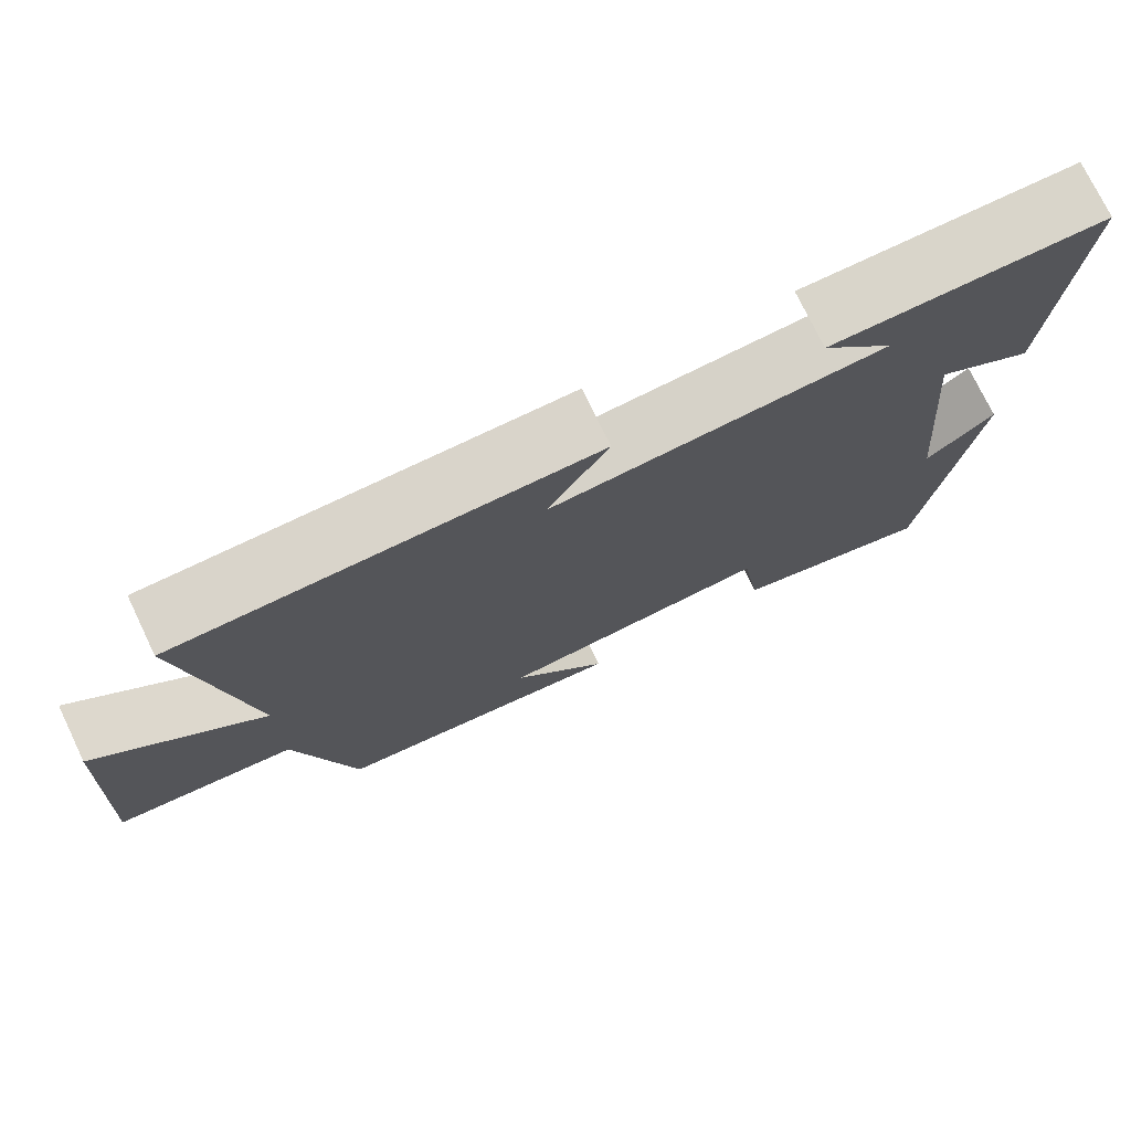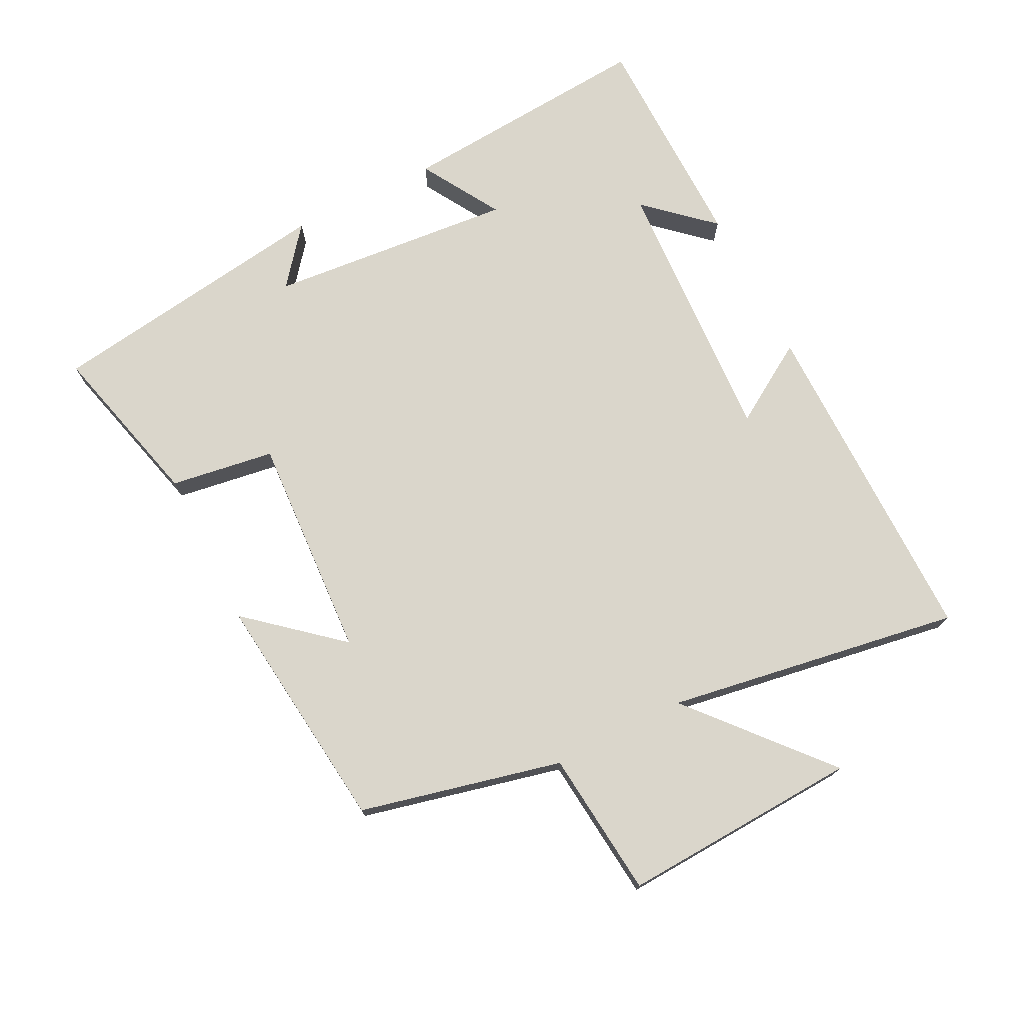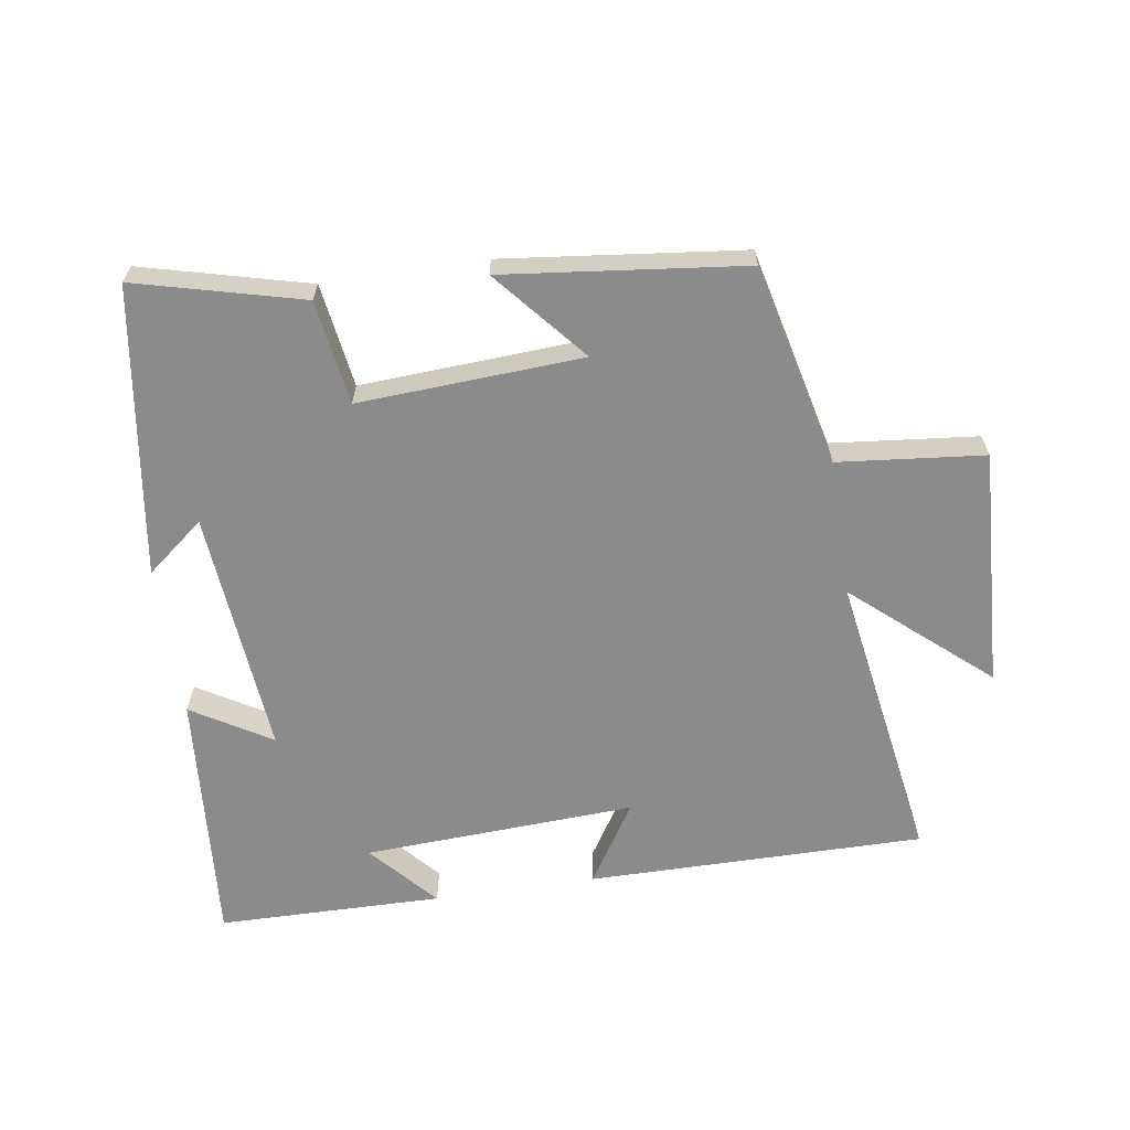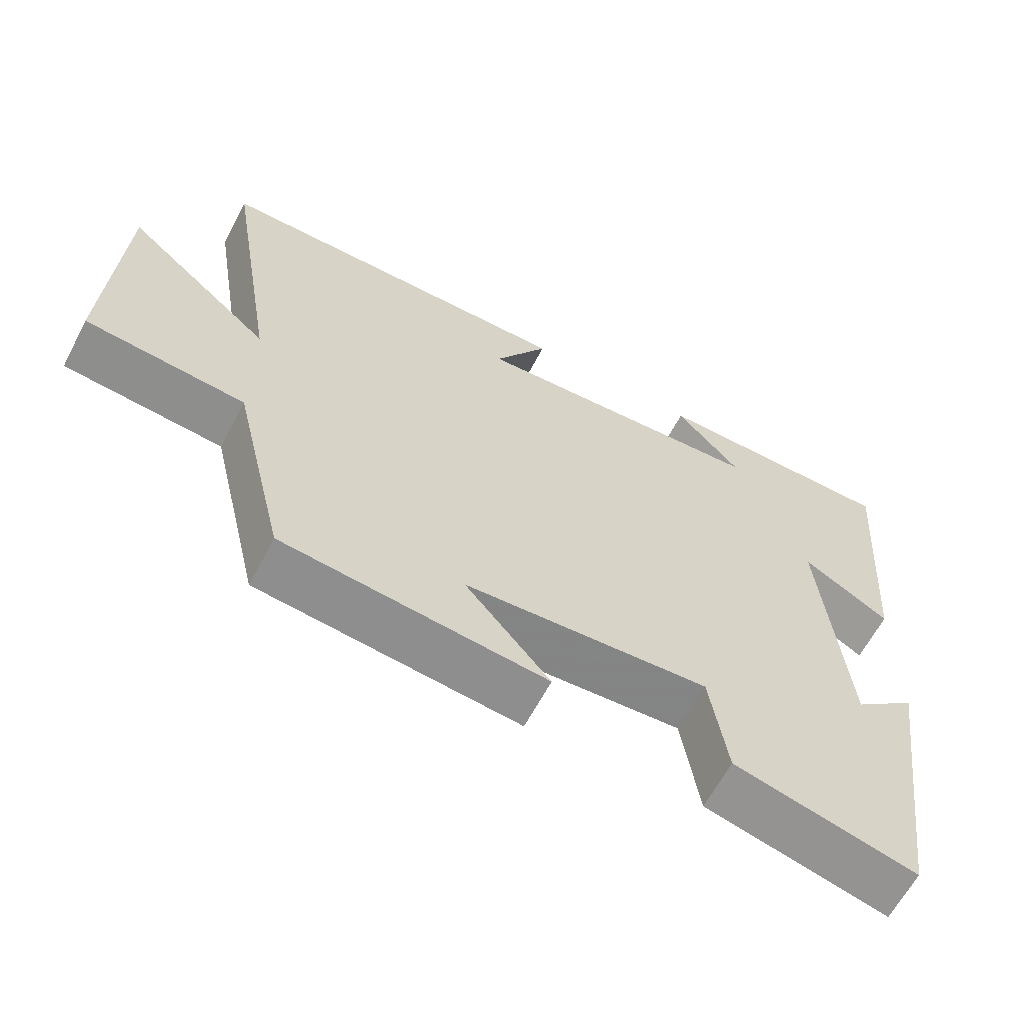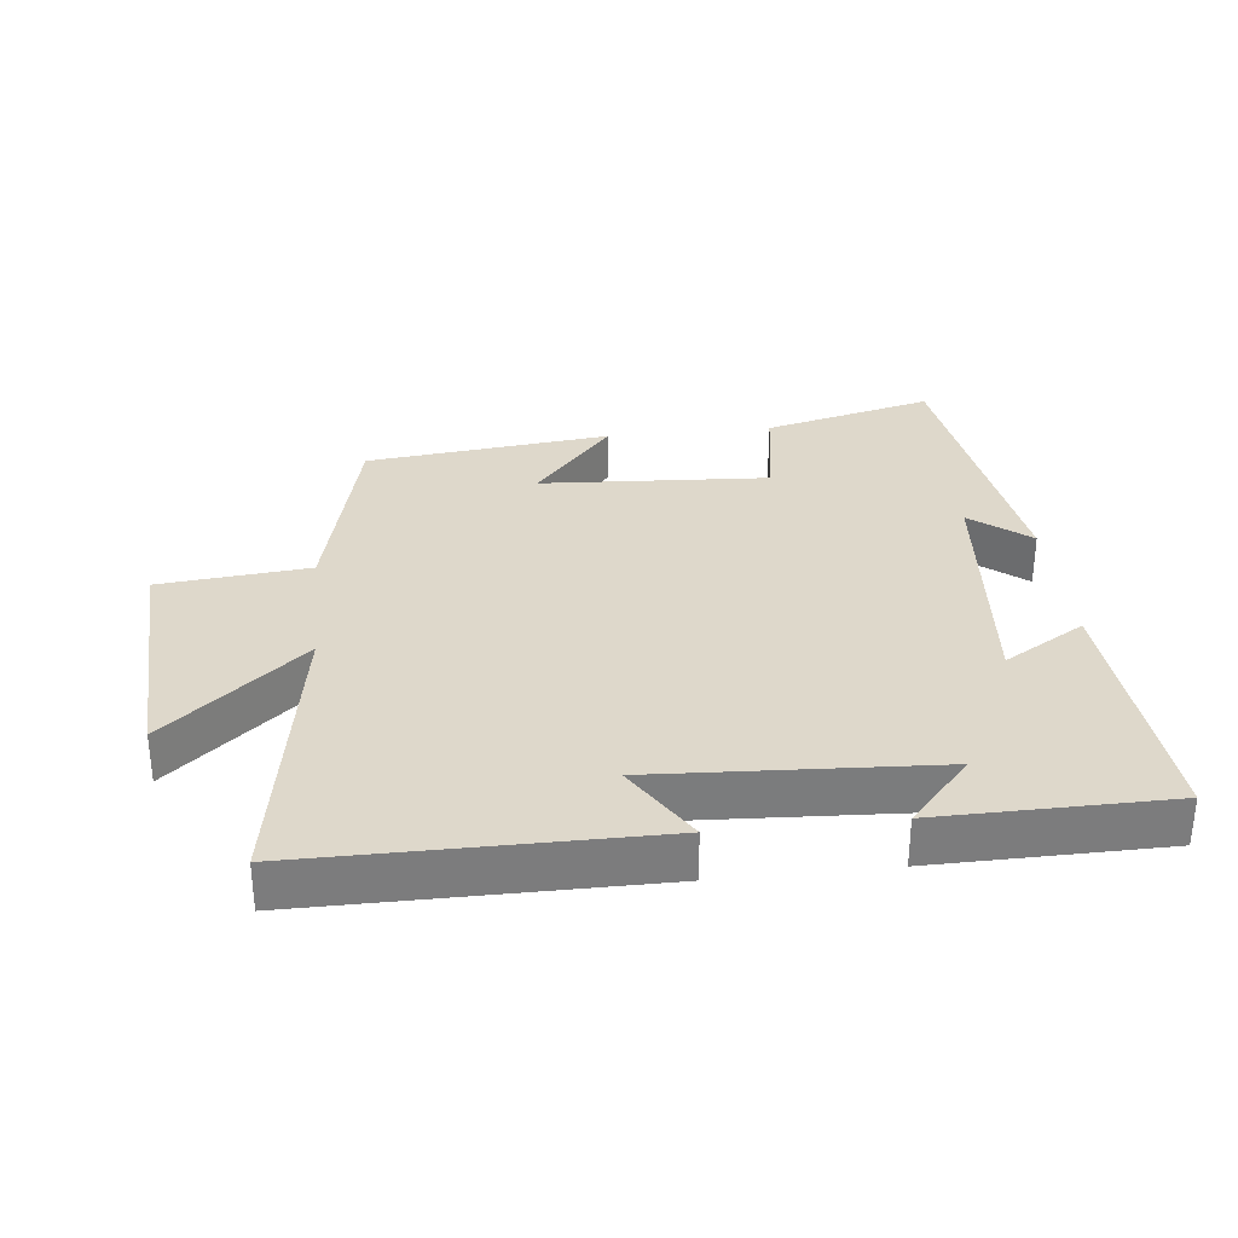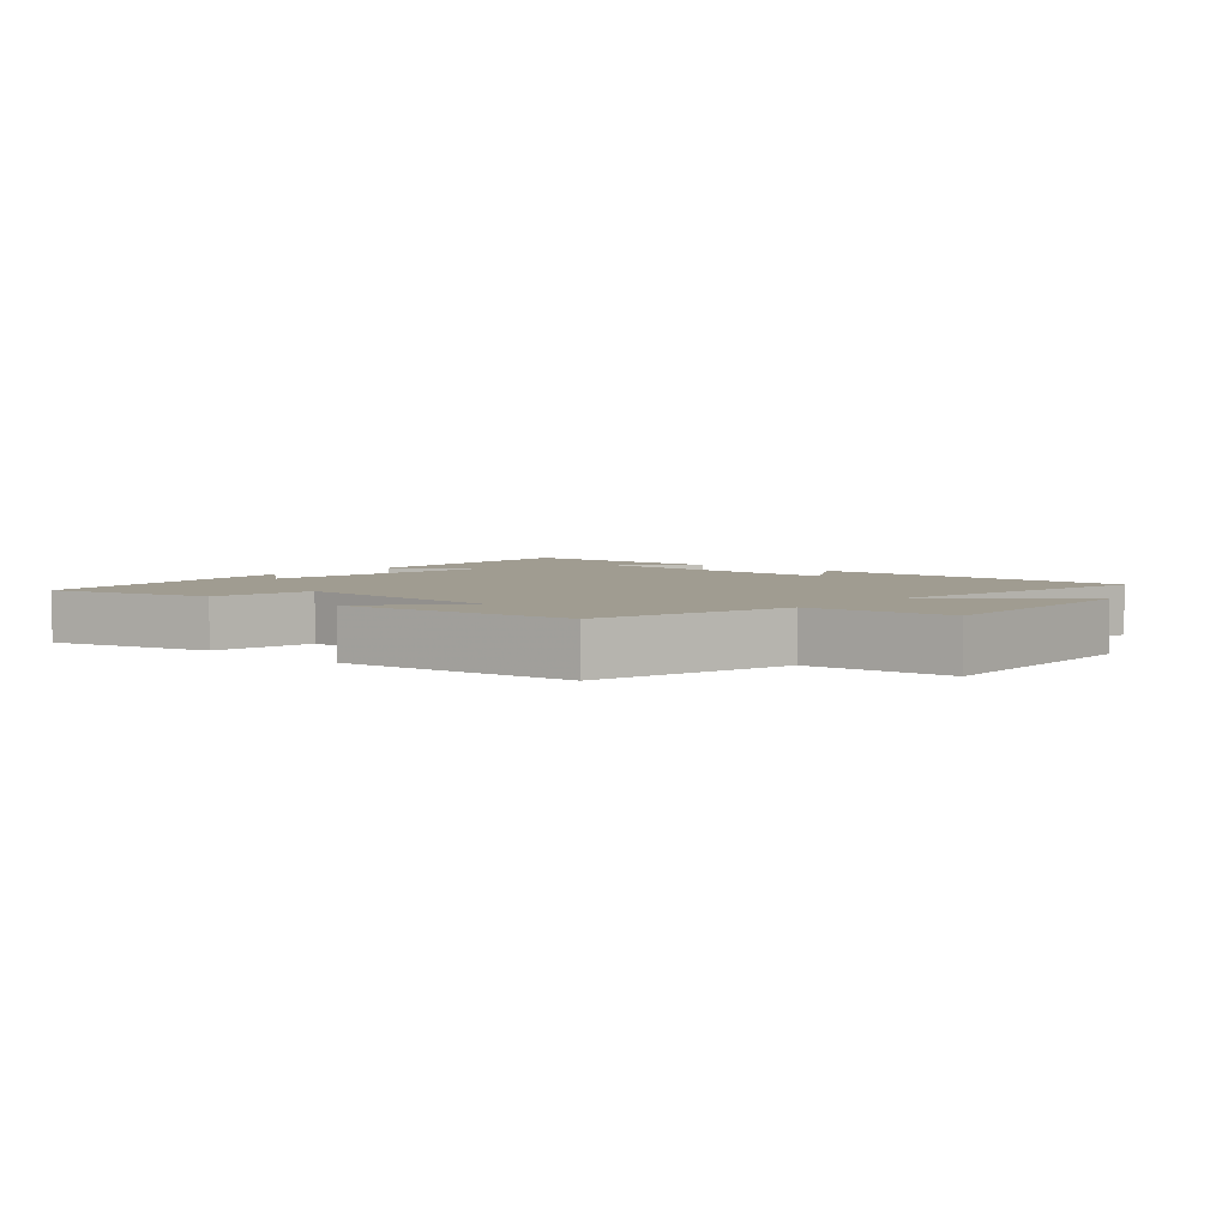
<metadata>
{"format":"obj","ext":"obj","renderer":"f3d","projection":"perspective","resolution":1024,"background":"white","views":[{"elev":74.9,"azim":-25.7,"up":"+Z"},{"elev":74.1,"azim":-116.9,"up":"+Y"},{"elev":-64.0,"azim":-171.5,"up":"+Y"},{"elev":-62.9,"azim":-27.7,"up":"+Z"},{"elev":31.6,"azim":-6.2,"up":"+Y"},{"elev":4.3,"azim":-138.3,"up":"+Y"}]}
</metadata>
<code>
v -0.573 0.07 0.501
v -0.061 0.07 0.5
v -0.137 0.07 0.378
v 0.277 0.07 0.4
v 0.187 0.07 0.5
v 0.529 0.07 0.496
v 0.5 0.07 0.107
v 0.379 0.07 0.179
v 0.413 0.07 -0.195
v 0.5 0.07 -0.125
v 0.437 0.07 -0.564
v 0.184 0.07 -0.5
v 0.16 0.07 -0.342
v -0.18 0.07 -0.362
v -0.062 0.07 -0.5
v -0.427 0.07 -0.459
v -0.5 0.07 -0.153
v -0.722 0.07 -0.131
v -0.704 0.07 0.231
v -0.5 0.07 0.055
v -0.573 0 0.501
v -0.061 0 0.5
v -0.137 0 0.378
v 0.277 0 0.4
v 0.187 0 0.5
v 0.529 0 0.496
v 0.5 0 0.107
v 0.379 0 0.179
v 0.413 0 -0.195
v 0.5 0 -0.125
v 0.437 0 -0.564
v 0.184 0 -0.5
v 0.16 0 -0.342
v -0.18 0 -0.362
v -0.062 0 -0.5
v -0.427 0 -0.459
v -0.5 0 -0.153
v -0.722 0 -0.131
v -0.704 0 0.231
v -0.5 0 0.055
f 17 18 19 20
f 16 17 20
f 14 15 16
f 14 16 20
f 13 14 20 1
f 9 10 11 12
f 8 9 12 13
f 6 7 8
f 4 5 6
f 4 6 8
f 3 4 8 13
f 1 2 3
f 1 3 13
f 40 39 38 37
f 40 37 36
f 36 35 34
f 40 36 34
f 21 40 34 33
f 32 31 30 29
f 33 32 29 28
f 28 27 26
f 26 25 24
f 28 26 24
f 33 28 24 23
f 23 22 21
f 33 23 21
f 1 21 22 2
f 2 22 23 3
f 3 23 24 4
f 4 24 25 5
f 5 25 26 6
f 6 26 27 7
f 7 27 28 8
f 8 28 29 9
f 9 29 30 10
f 10 30 31 11
f 11 31 32 12
f 12 32 33 13
f 13 33 34 14
f 14 34 35 15
f 15 35 36 16
f 16 36 37 17
f 17 37 38 18
f 18 38 39 19
f 19 39 40 20
f 20 40 21 1

</code>
